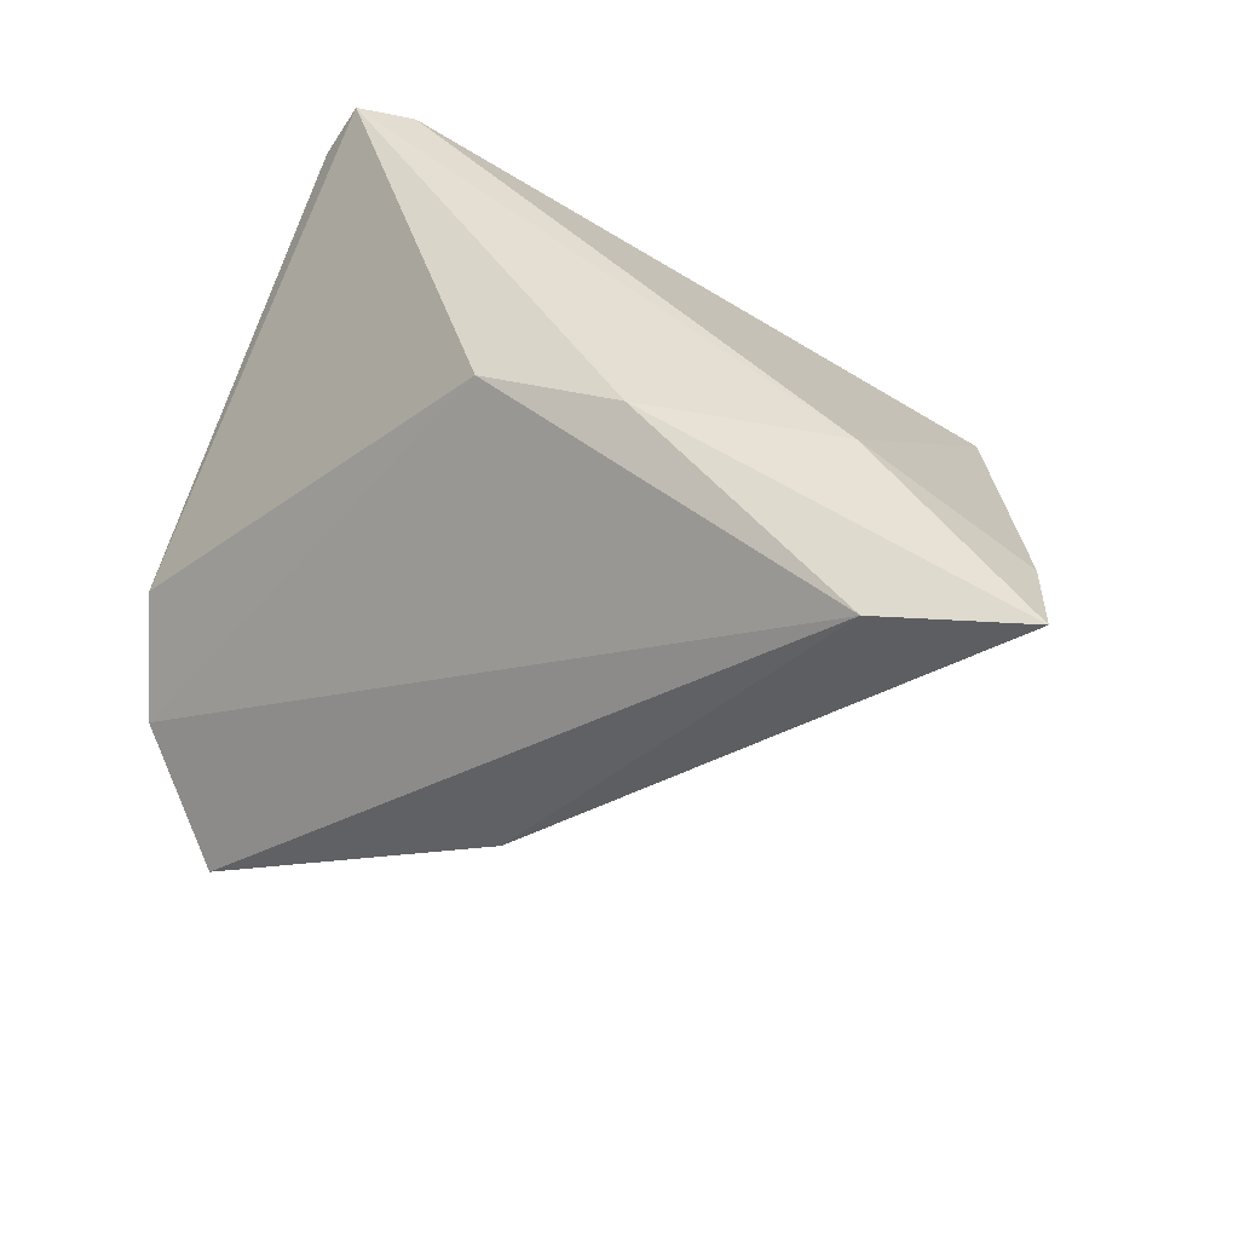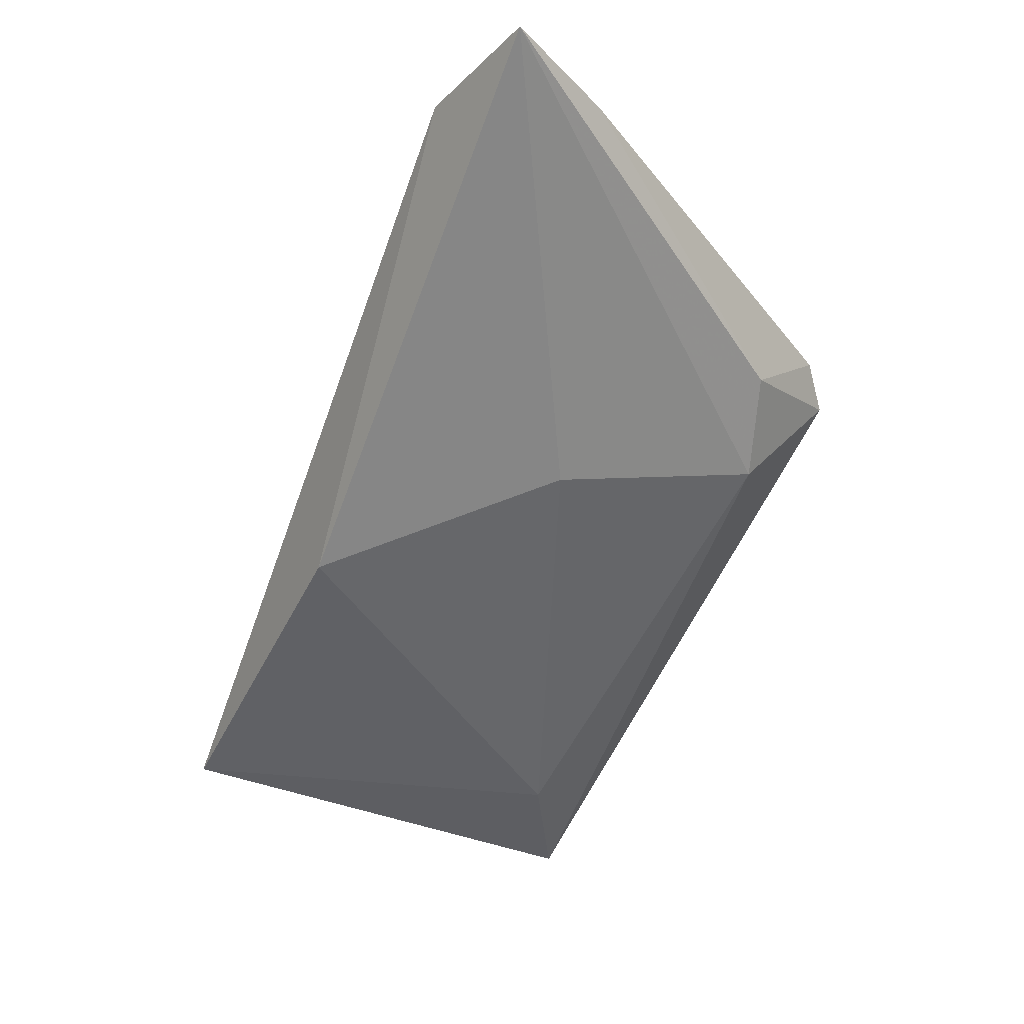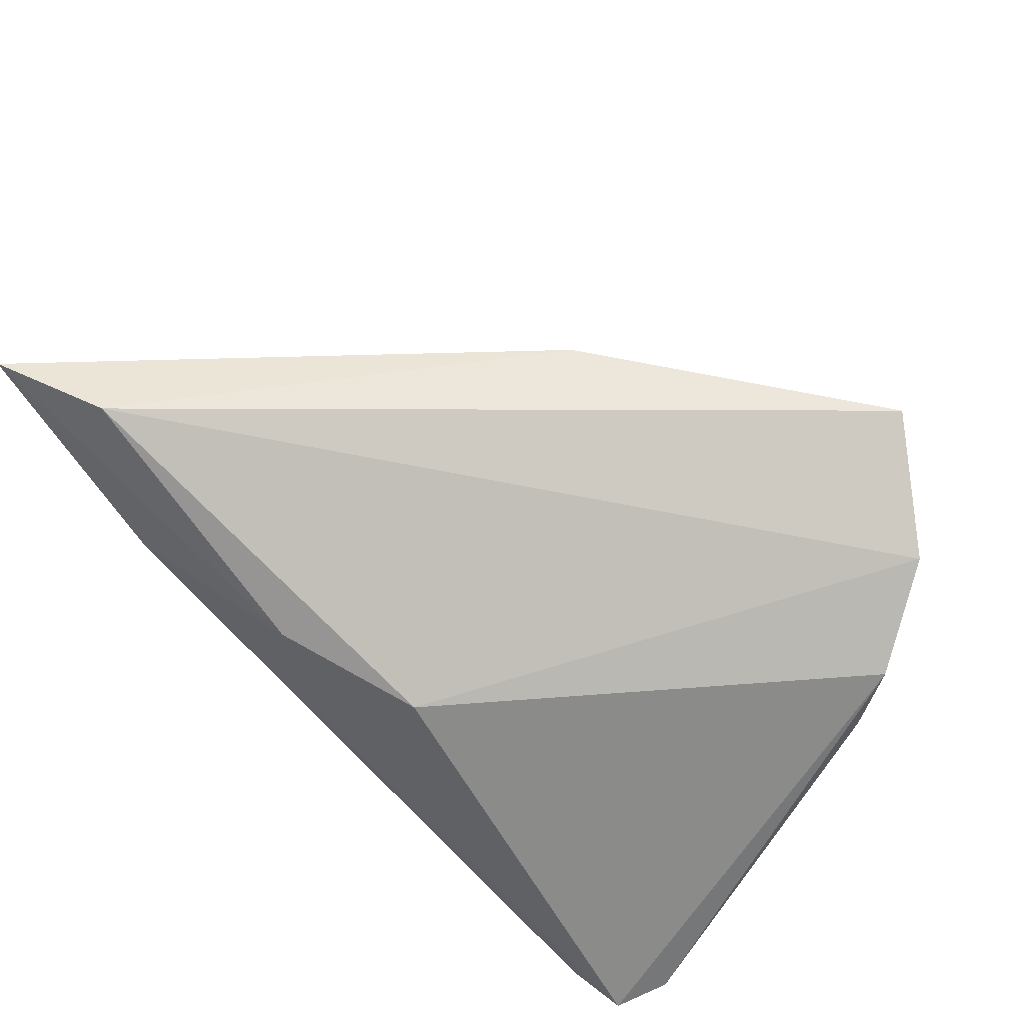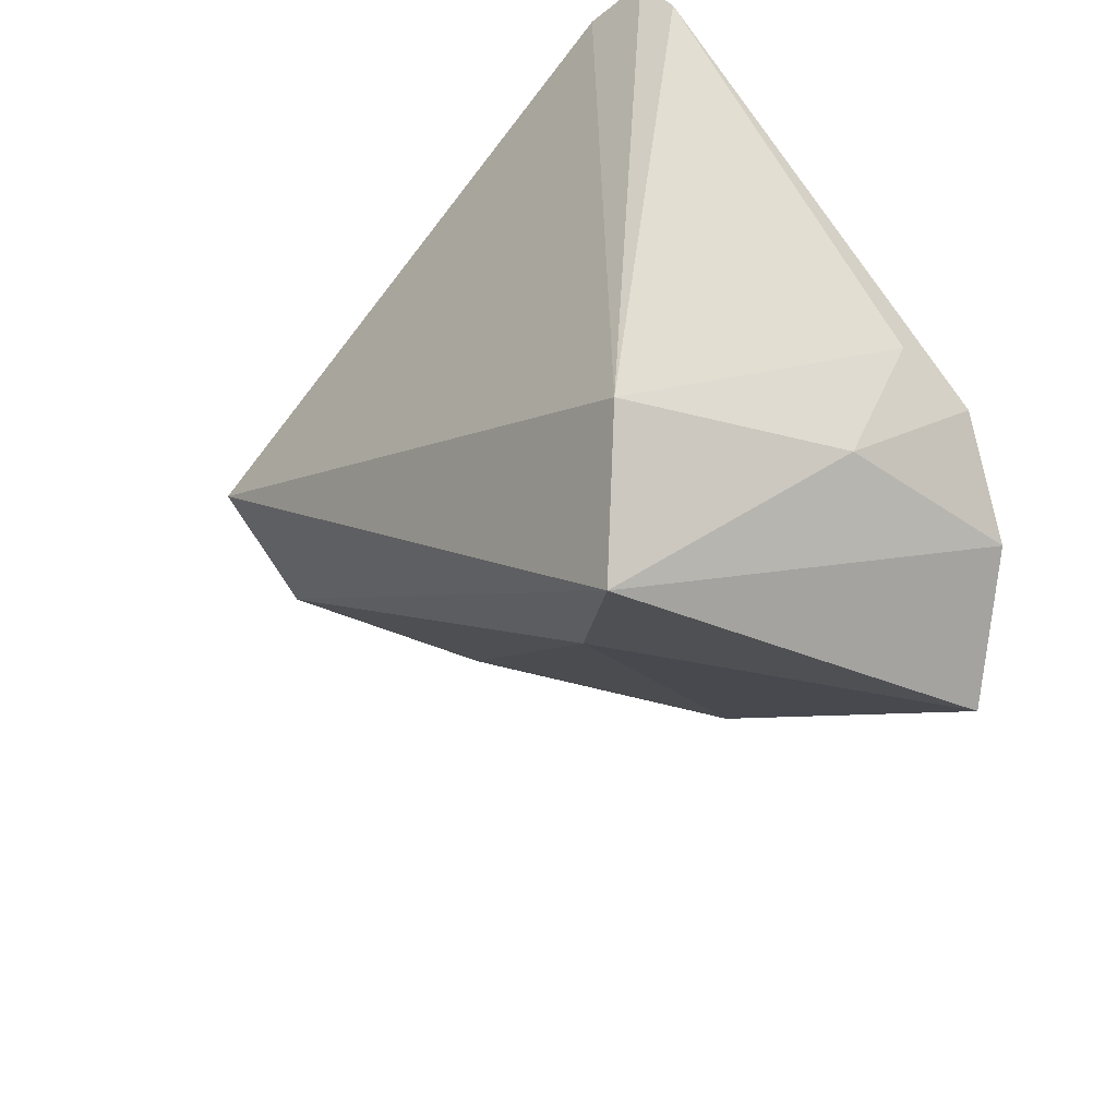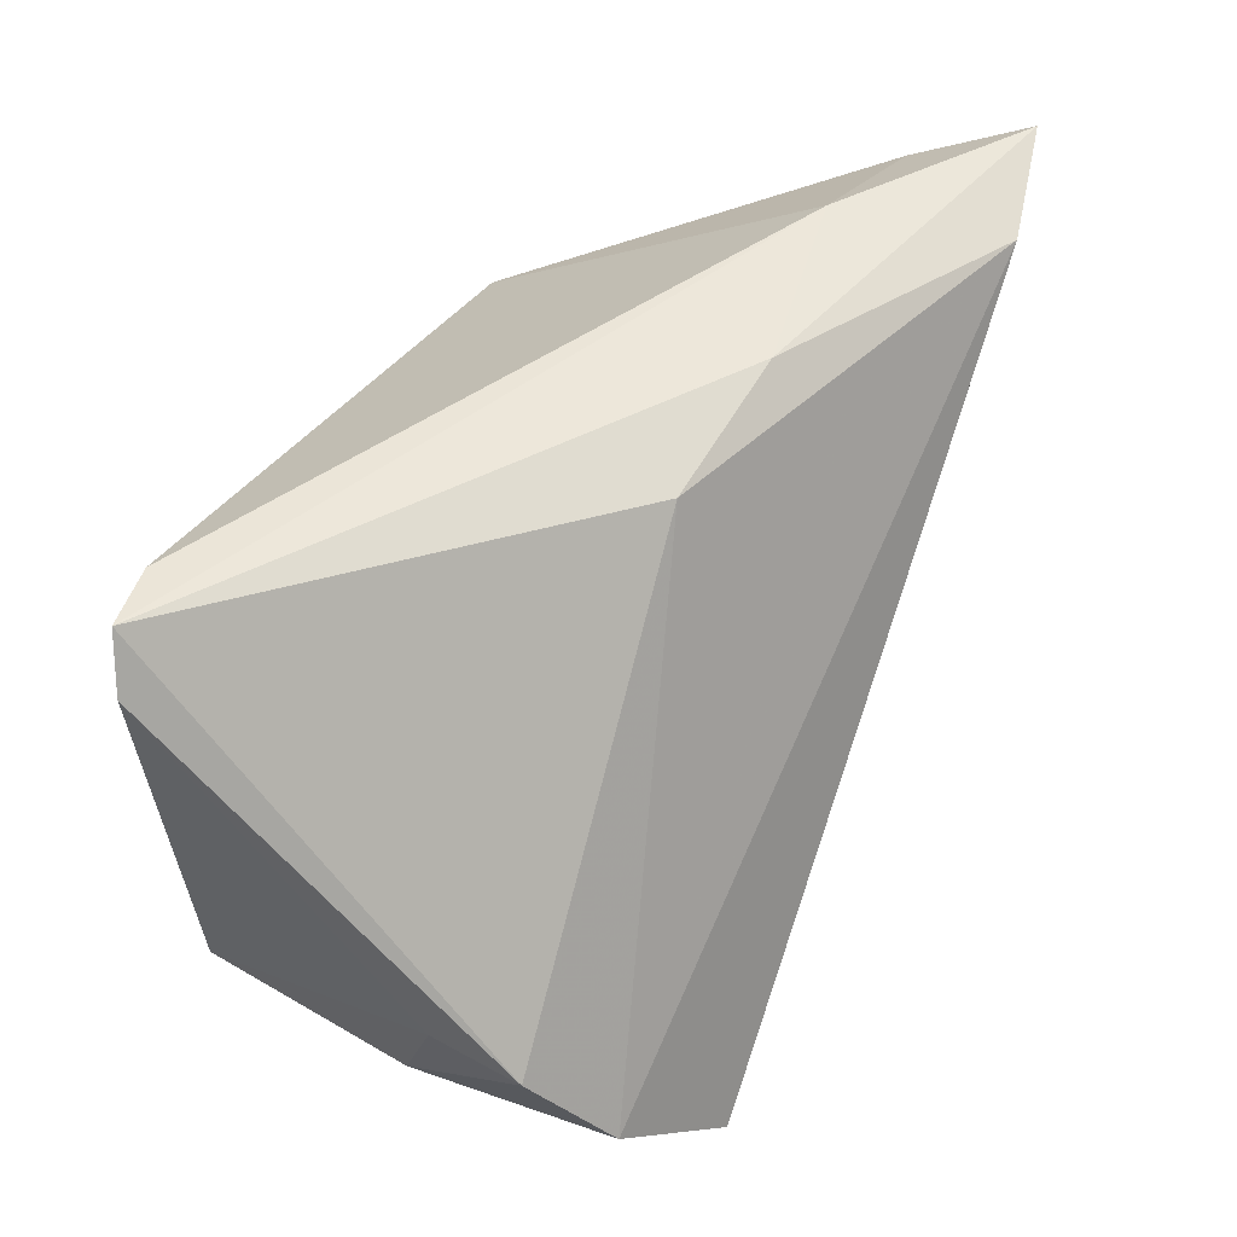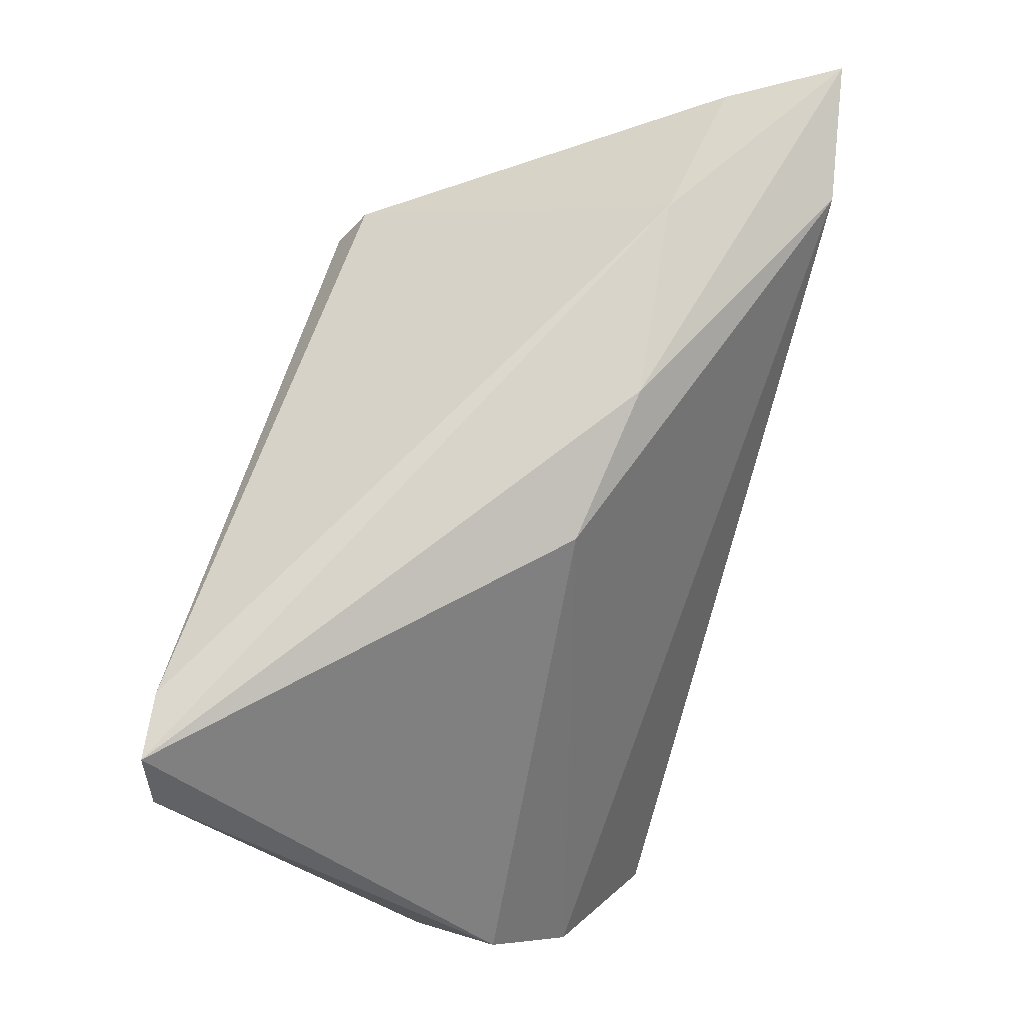
<metadata>
{"format":"obj","ext":"obj","renderer":"f3d","projection":"perspective","resolution":1024,"background":"white","views":[{"elev":36.2,"azim":26.0,"up":"+Y"},{"elev":-19.4,"azim":62.1,"up":"+Y"},{"elev":61.7,"azim":-141.7,"up":"+Z"},{"elev":-38.0,"azim":-131.0,"up":"+Y"},{"elev":48.8,"azim":-68.7,"up":"+Y"},{"elev":73.5,"azim":-75.9,"up":"+Y"}]}
</metadata>
<code>
v 0.06216 0.02818 0.03003
v -0.0006423 0.02654 0.01323
v -0.04222 -0.008323 0.004689
v 0.009426 -0.01672 0.0292
v 0.04338 0.003003 -0.01216
v -0.0246 -0.04204 -0.02074
v 0.05732 0.02424 0.01755
v -0.03638 0.03083 -0.02521
v -0.03155 -0.02583 -0.0258
v 0.01678 0.02997 0.01629
v -0.02686 -0.03414 0.02953
v -0.02917 0.03068 -0.0258
v 0.03622 0.004361 -0.0258
v 0.03884 0.03083 0.01438
v 0.03588 -0.005854 -0.01507
v -0.01117 -0.03642 -0.01176
v 0.02907 -0.008161 0.007012
v 0.04665 0.02575 0.03243
v -0.03837 -0.02254 -0.0002276
v 0.03871 0.008855 -0.02276
v -0.03968 0.02516 -0.02379
v -0.04235 -0.01145 0.01406
v -0.0383 -0.02269 0.02216
f 9 13 6
f 6 13 15
f 6 11 23
f 21 22 8
f 8 9 21
f 12 20 13
f 12 9 8
f 13 9 12
f 8 14 12
f 12 14 20
f 1 15 5
f 5 15 13
f 13 20 5
f 1 4 17
f 17 15 1
f 19 9 6
f 6 23 19
f 19 23 22
f 18 23 11
f 18 4 1
f 11 4 18
f 7 14 1
f 20 14 7
f 1 5 7
f 7 5 20
f 6 15 16
f 15 17 16
f 16 17 4
f 16 11 6
f 16 4 11
f 3 21 9
f 9 19 3
f 22 21 3
f 3 19 22
f 22 23 2
f 23 18 2
f 8 22 2
f 10 14 8
f 8 2 10
f 10 2 18
f 1 14 10
f 10 18 1

</code>
